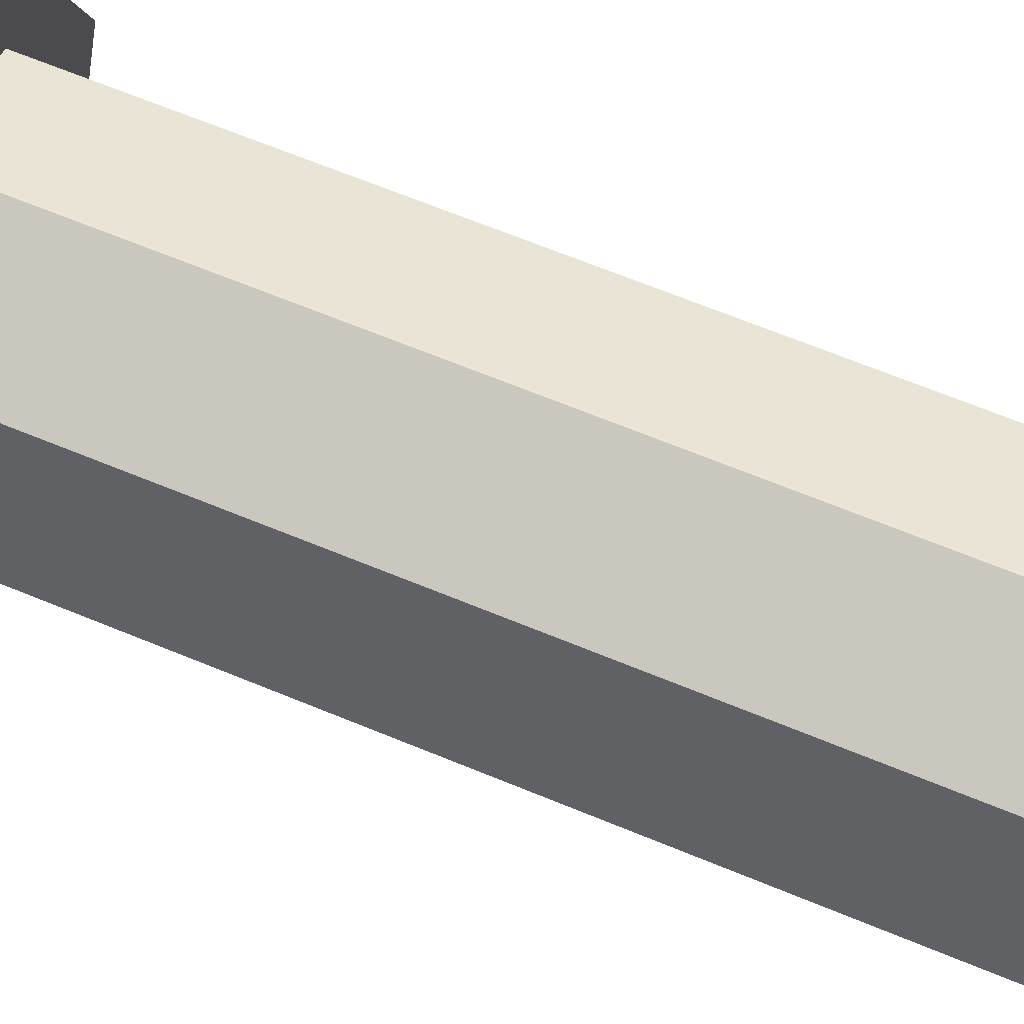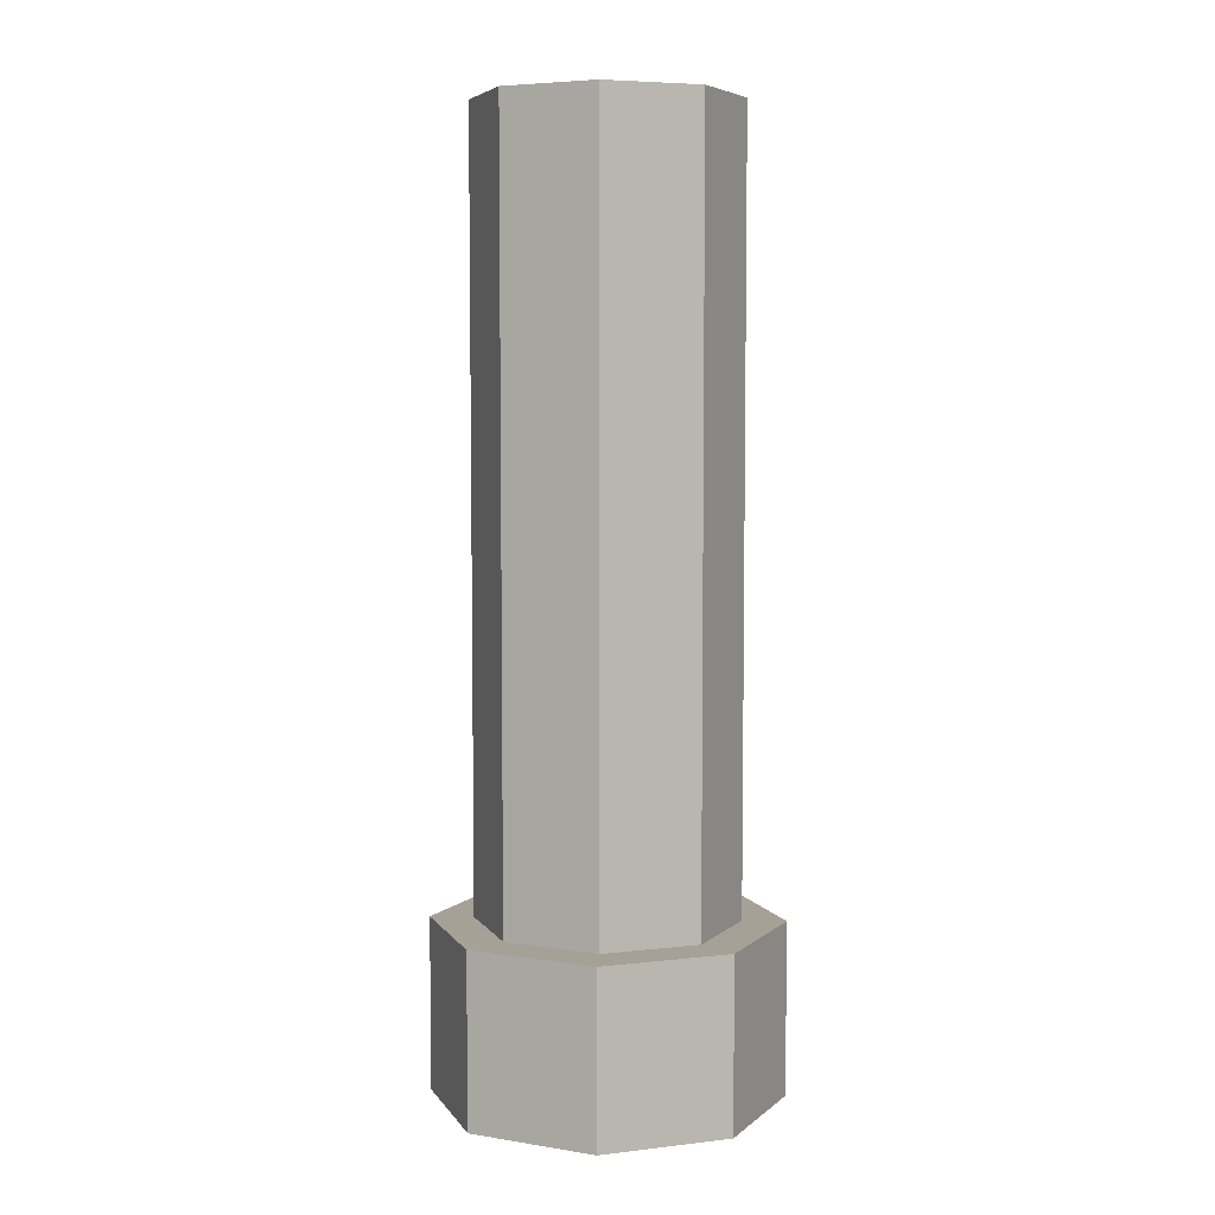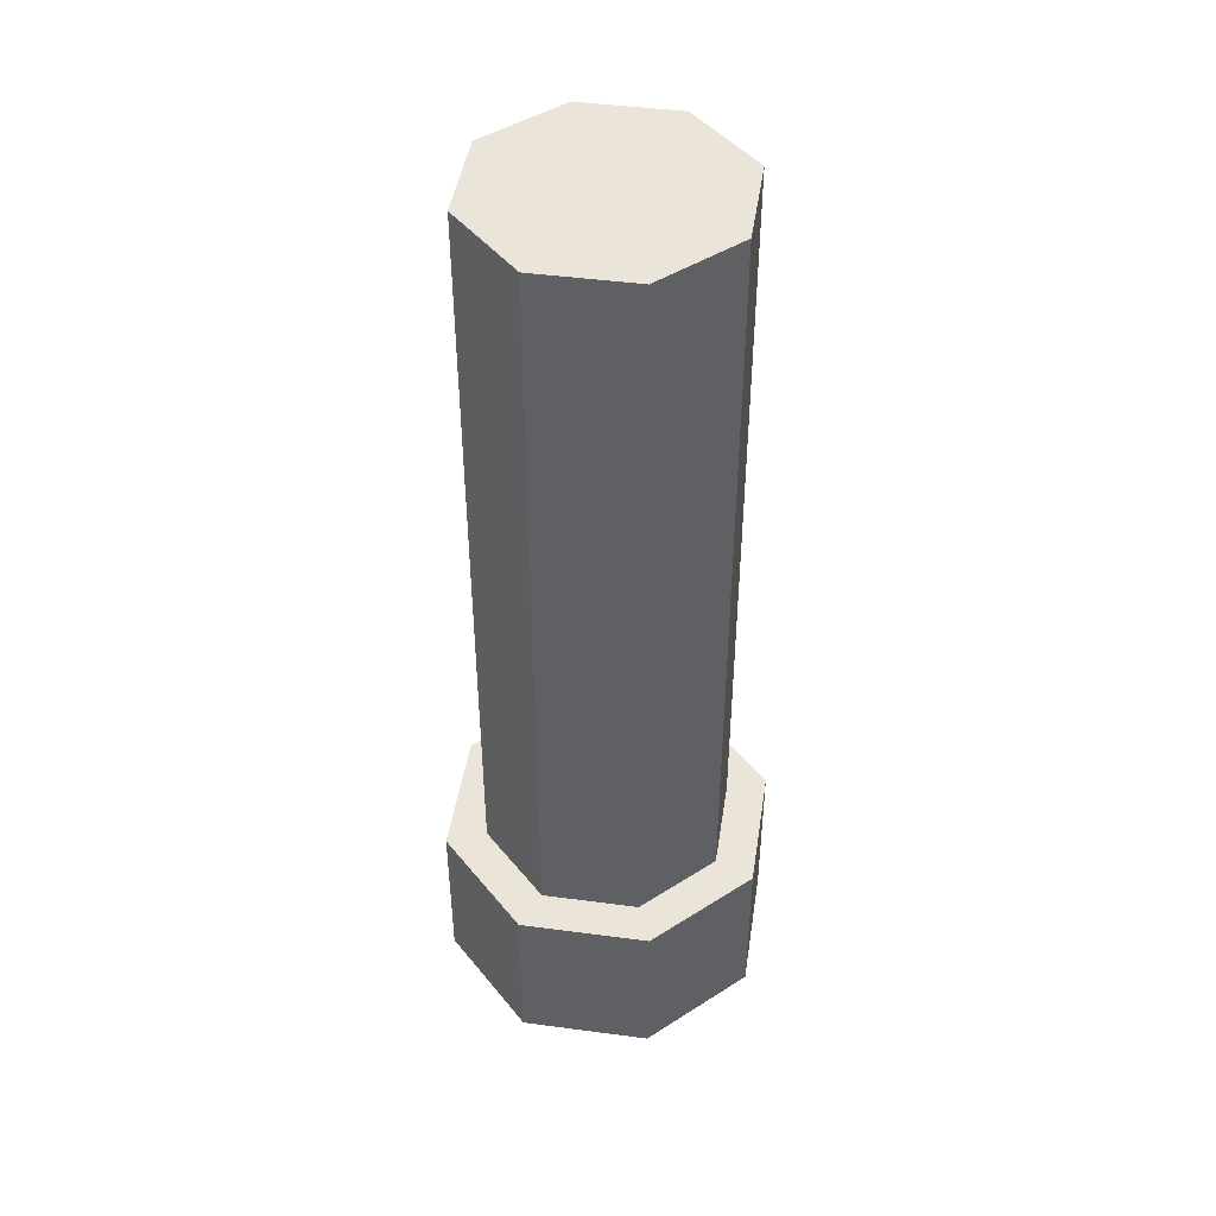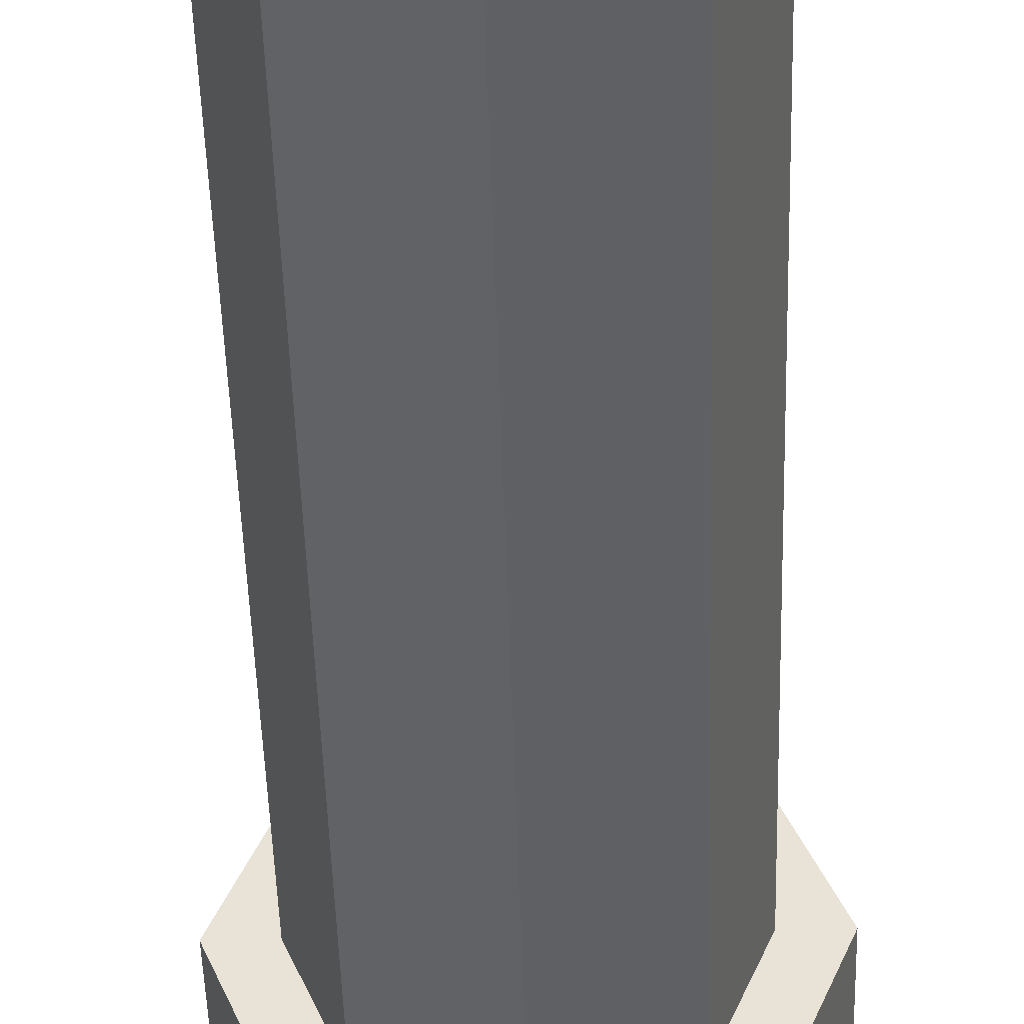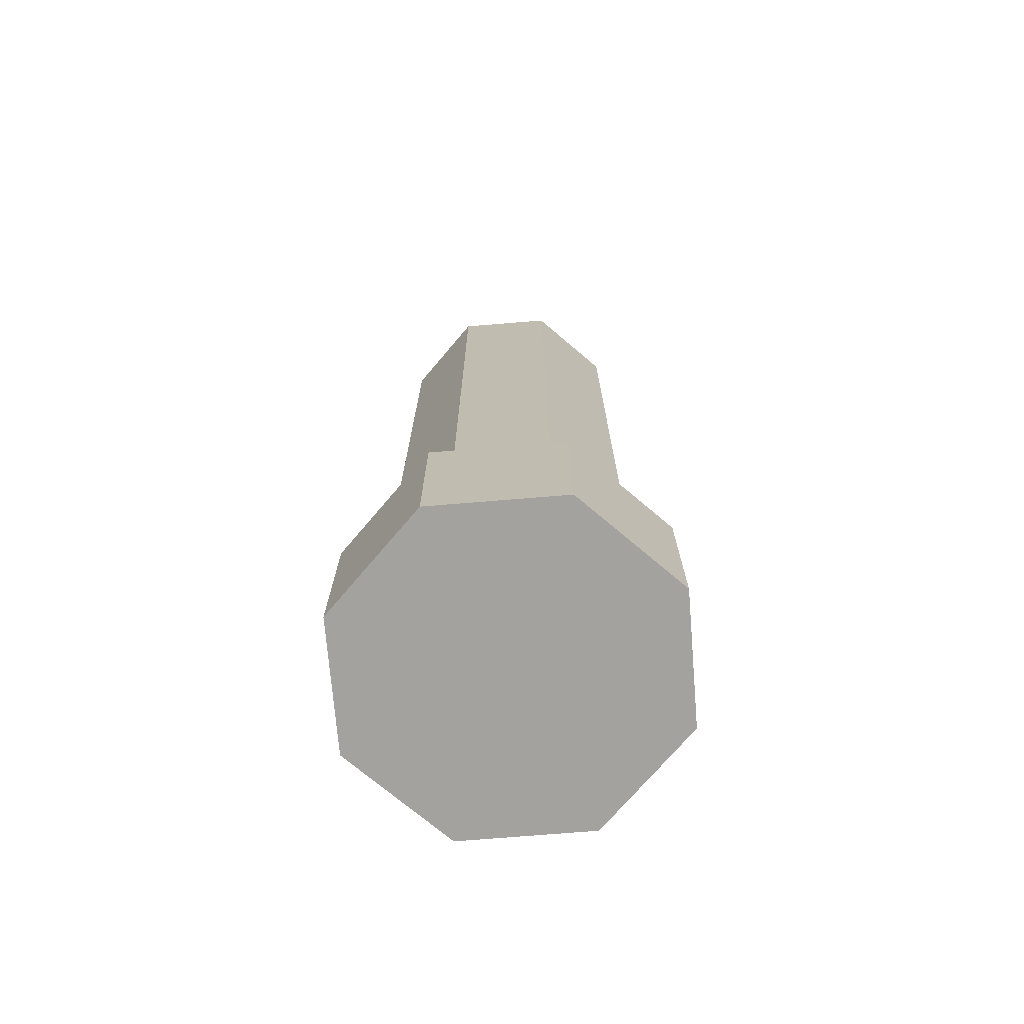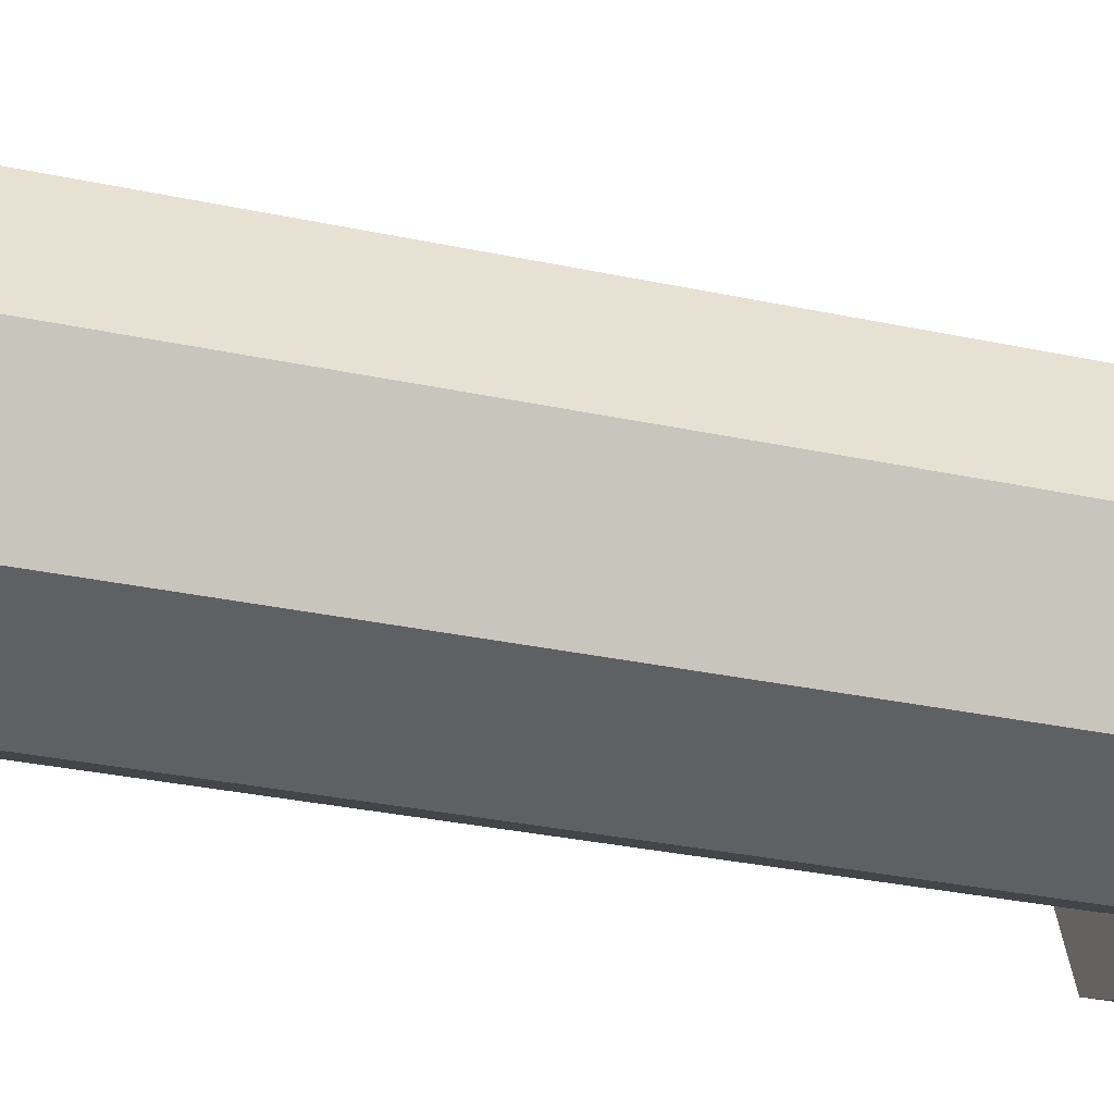
<metadata>
{"format":"obj","ext":"obj","renderer":"f3d","projection":"perspective","resolution":1024,"background":"white","views":[{"elev":63.7,"azim":113.0,"up":"+Z"},{"elev":6.0,"azim":93.2,"up":"+Y"},{"elev":45.4,"azim":31.2,"up":"+Y"},{"elev":-47.2,"azim":-178.4,"up":"+Z"},{"elev":-72.6,"azim":-17.8,"up":"+Y"},{"elev":-26.7,"azim":-109.4,"up":"+Z"}]}
</metadata>
<code>
v 0 0.9 0
v 0.15 0.9 0
v 0.1061 0.9 0.1061
v 0 0.9 0
v 0.1061 0.9 0.1061
v 0 0.9 0.15
v 0 0.9 0
v 0 0.9 0.15
v -0.1061 0.9 0.1061
v 0 0.9 0
v -0.1061 0.9 0.1061
v -0.15 0.9 0
v 0 0.9 0
v -0.15 0.9 0
v -0.1061 0.9 -0.1061
v 0 0.9 0
v -0.1061 0.9 -0.1061
v 0 0.9 -0.15
v 0 0.9 0
v 0 0.9 -0.15
v 0.1061 0.9 -0.1061
v 0 0.9 0
v 0.1061 0.9 -0.1061
v 0.15 0.9 0
v 0.1061 0.9 0.1061
v 0.15 0.9 0
v 0.15 0 0
v 0.1061 0 0.1061
v 0 0.9 0.15
v 0.1061 0.9 0.1061
v 0.1061 0 0.1061
v 0 0 0.15
v -0.1061 0.9 0.1061
v 0 0.9 0.15
v 0 0 0.15
v -0.1061 0 0.1061
v -0.15 0.9 0
v -0.1061 0.9 0.1061
v -0.1061 0 0.1061
v -0.15 0 0
v -0.1061 0.9 -0.1061
v -0.15 0.9 0
v -0.15 0 0
v -0.1061 0 -0.1061
v 0 0.9 -0.15
v -0.1061 0.9 -0.1061
v -0.1061 0 -0.1061
v 0 0 -0.15
v 0.1061 0.9 -0.1061
v 0 0.9 -0.15
v 0 0 -0.15
v 0.1061 0 -0.1061
v 0.15 0.9 0
v 0.1061 0.9 -0.1061
v 0.1061 0 -0.1061
v 0.15 0 0
v 0 -0.2 0
v 0.2 -0.2 0
v 0.1414 -0.2 0.1414
v 0 -0.2 0
v 0.1414 -0.2 0.1414
v 0 -0.2 0.2
v 0 -0.2 0
v 0 -0.2 0.2
v -0.1414 -0.2 0.1414
v 0 -0.2 0
v -0.1414 -0.2 0.1414
v -0.2 -0.2 0
v 0 -0.2 0
v -0.2 -0.2 0
v -0.1414 -0.2 -0.1414
v 0 -0.2 0
v -0.1414 -0.2 -0.1414
v 0 -0.2 -0.2
v 0 -0.2 0
v 0 -0.2 -0.2
v 0.1414 -0.2 -0.1414
v 0 -0.2 0
v 0.1414 -0.2 -0.1414
v 0.2 -0.2 0
v 0.1414 -0.2 0.1414
v 0.2 -0.2 0
v 0.2 0 0
v 0.1414 0 0.1414
v 0 -0.2 0.2
v 0.1414 -0.2 0.1414
v 0.1414 0 0.1414
v 0 0 0.2
v -0.1414 -0.2 0.1414
v 0 -0.2 0.2
v 0 0 0.2
v -0.1414 0 0.1414
v -0.2 -0.2 0
v -0.1414 -0.2 0.1414
v -0.1414 0 0.1414
v -0.2 0 0
v -0.1414 -0.2 -0.1414
v -0.2 -0.2 0
v -0.2 0 0
v -0.1414 0 -0.1414
v 0 -0.2 -0.2
v -0.1414 -0.2 -0.1414
v -0.1414 0 -0.1414
v 0 0 -0.2
v 0.1414 -0.2 -0.1414
v 0 -0.2 -0.2
v 0 0 -0.2
v 0.1414 0 -0.1414
v 0.2 -0.2 0
v 0.1414 -0.2 -0.1414
v 0.1414 0 -0.1414
v 0.2 0 0
v 0.2 0 0
v 0.1414 0 0.1414
v 0.1061 0 0.1061
v 0.15 0 0
v 0.1414 0 0.1414
v 0 0 0.2
v 0 0 0.15
v 0.1061 0 0.1061
v 0 0 0.2
v -0.1414 0 0.1414
v -0.1061 0 0.1061
v 0 0 0.15
v -0.1414 0 0.1414
v -0.2 0 0
v -0.15 0 0
v -0.1061 0 0.1061
v -0.2 0 0
v -0.1414 0 -0.1414
v -0.1061 0 -0.1061
v -0.15 0 0
v -0.1414 0 -0.1414
v 0 0 -0.2
v 0 0 -0.15
v -0.1061 0 -0.1061
v 0 0 -0.2
v 0.1414 0 -0.1414
v 0.1061 0 -0.1061
v 0 0 -0.15
v 0.1414 0 -0.1414
v 0.2 0 0
v 0.15 0 0
v 0.1061 0 -0.1061
g mesh7832492
f 1 3 2
f 4 6 5
f 7 9 8
f 10 12 11
f 13 15 14
f 16 18 17
f 19 21 20
f 22 24 23
g mesh7832494
f 25 27 26
f 27 25 28
f 29 31 30
f 31 29 32
f 33 35 34
f 35 33 36
f 37 39 38
f 39 37 40
f 41 43 42
f 43 41 44
f 45 47 46
f 47 45 48
f 49 51 50
f 51 49 52
f 53 55 54
f 55 53 56
g mesh7832500
f 57 58 59
f 60 61 62
f 63 64 65
f 66 67 68
f 69 70 71
f 72 73 74
f 75 76 77
f 78 79 80
g mesh7832502
f 81 82 83
f 83 84 81
f 85 86 87
f 87 88 85
f 89 90 91
f 91 92 89
f 93 94 95
f 95 96 93
f 97 98 99
f 99 100 97
f 101 102 103
f 103 104 101
f 105 106 107
f 107 108 105
f 109 110 111
f 111 112 109
g mesh7832505
f 113 115 114
f 115 113 116
f 117 119 118
f 119 117 120
f 121 123 122
f 123 121 124
f 125 127 126
f 127 125 128
f 129 131 130
f 131 129 132
f 133 135 134
f 135 133 136
f 137 139 138
f 139 137 140
f 141 143 142
f 143 141 144

</code>
